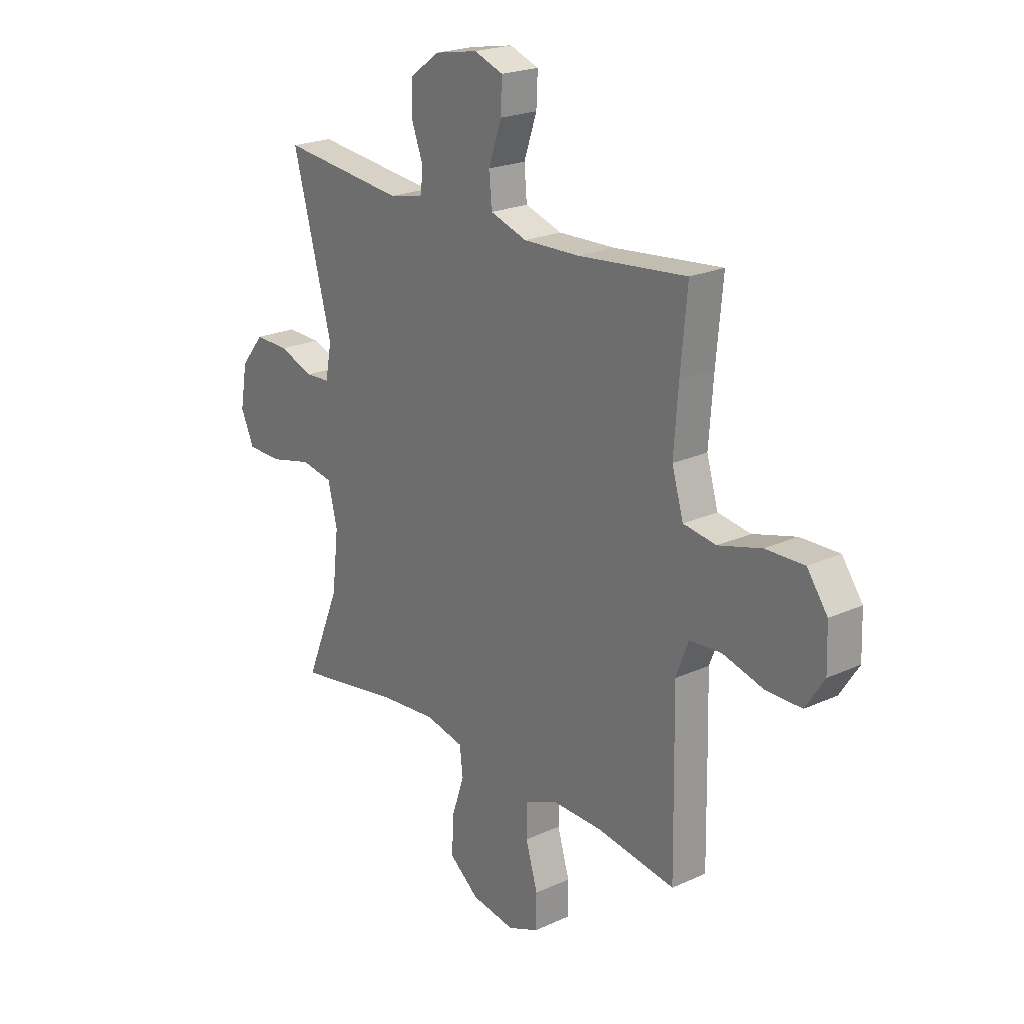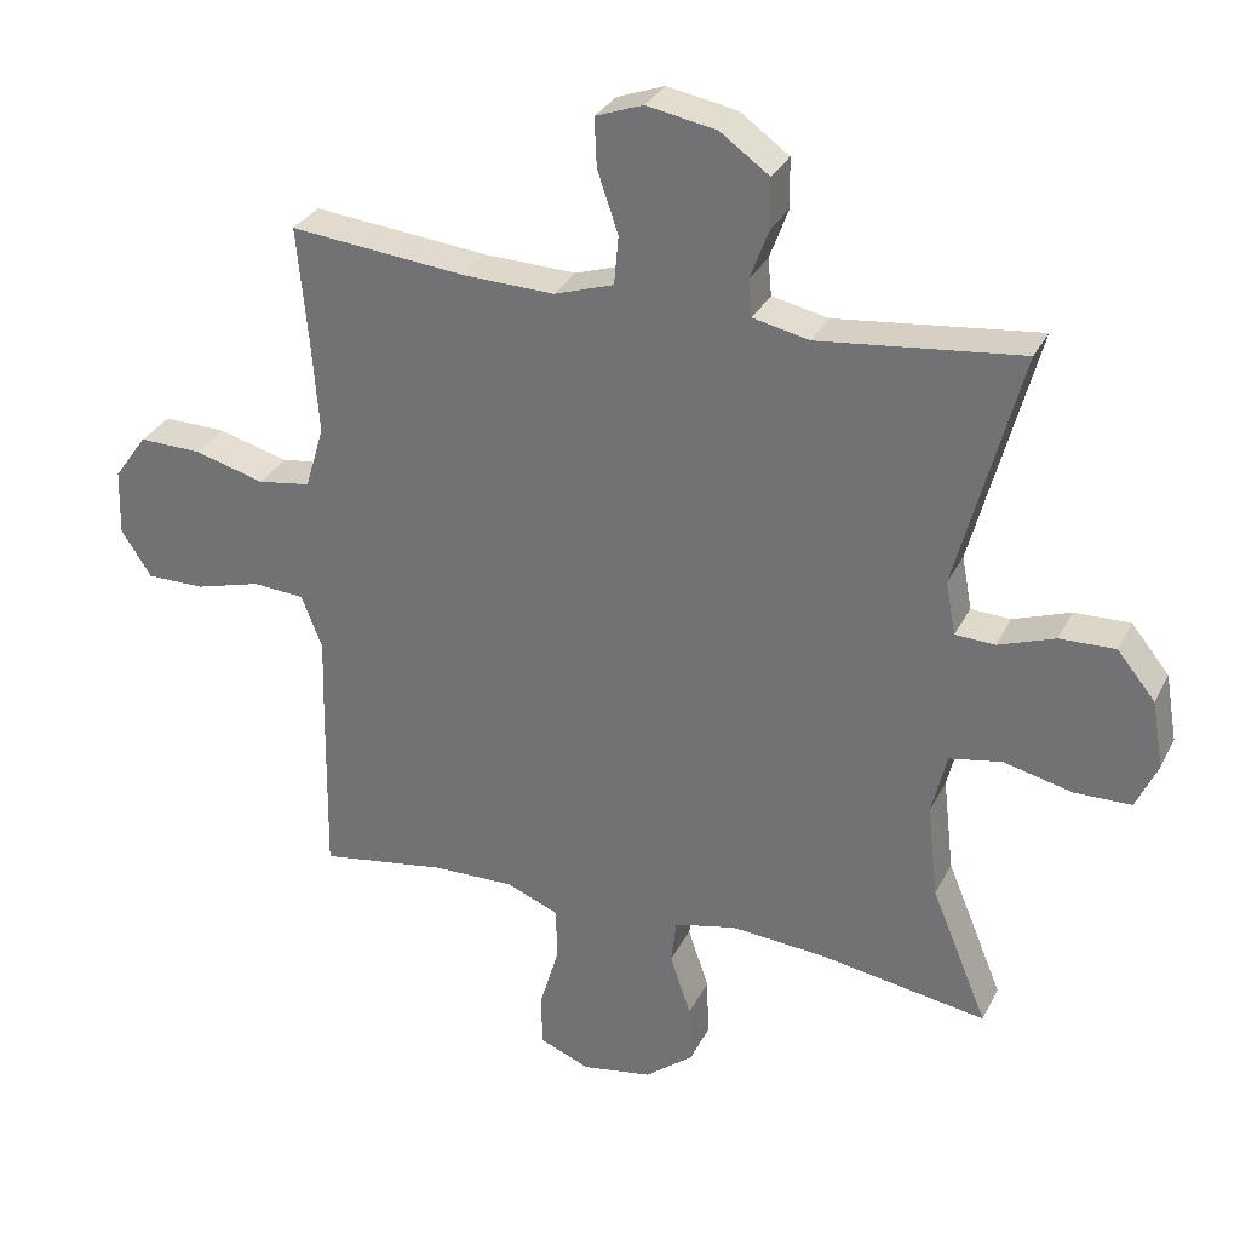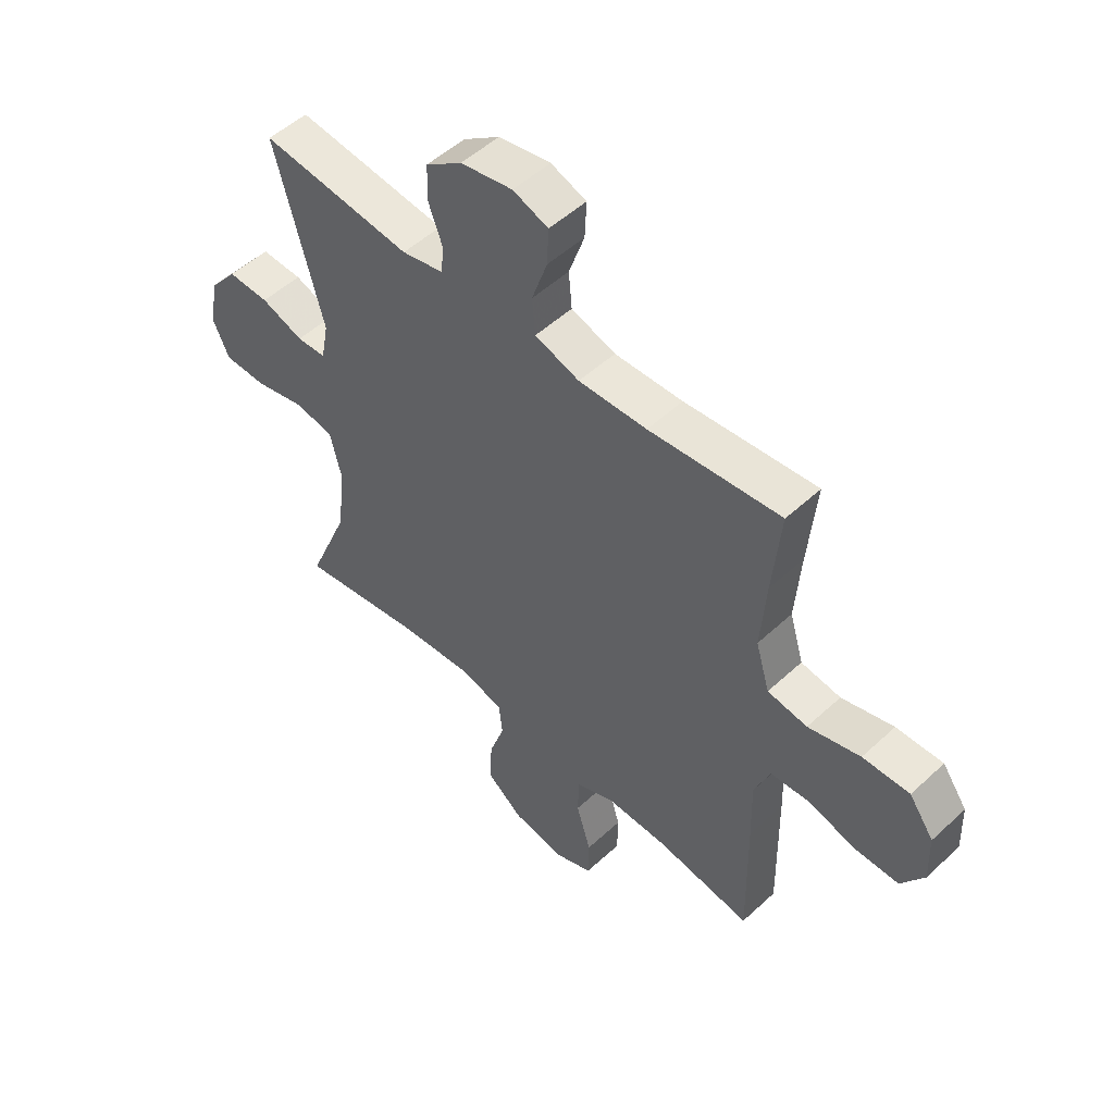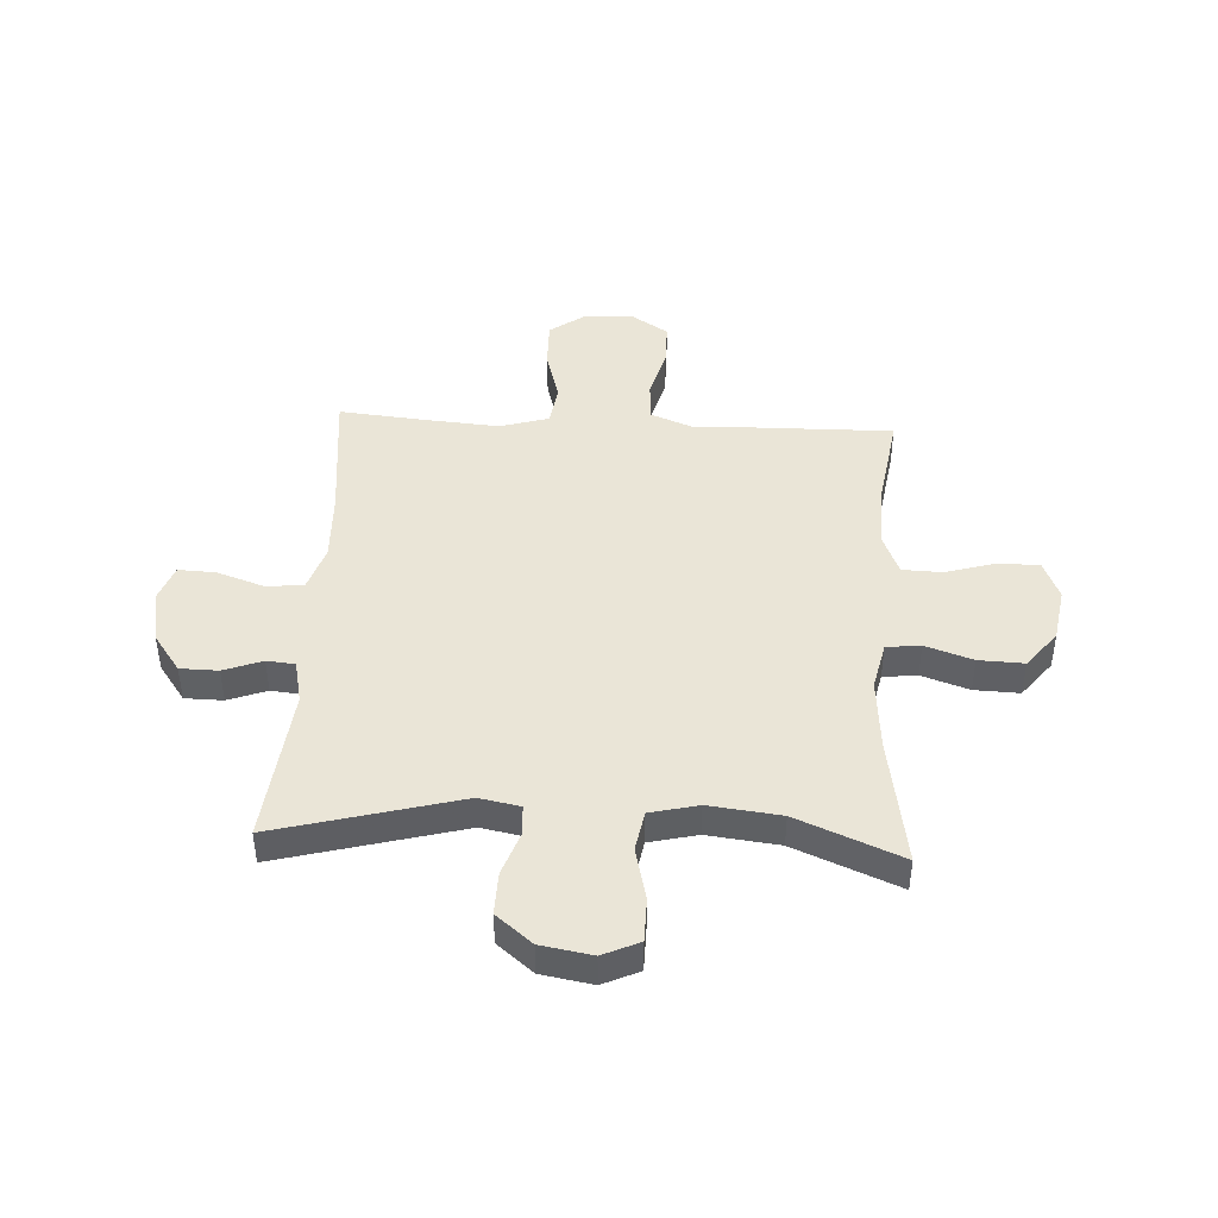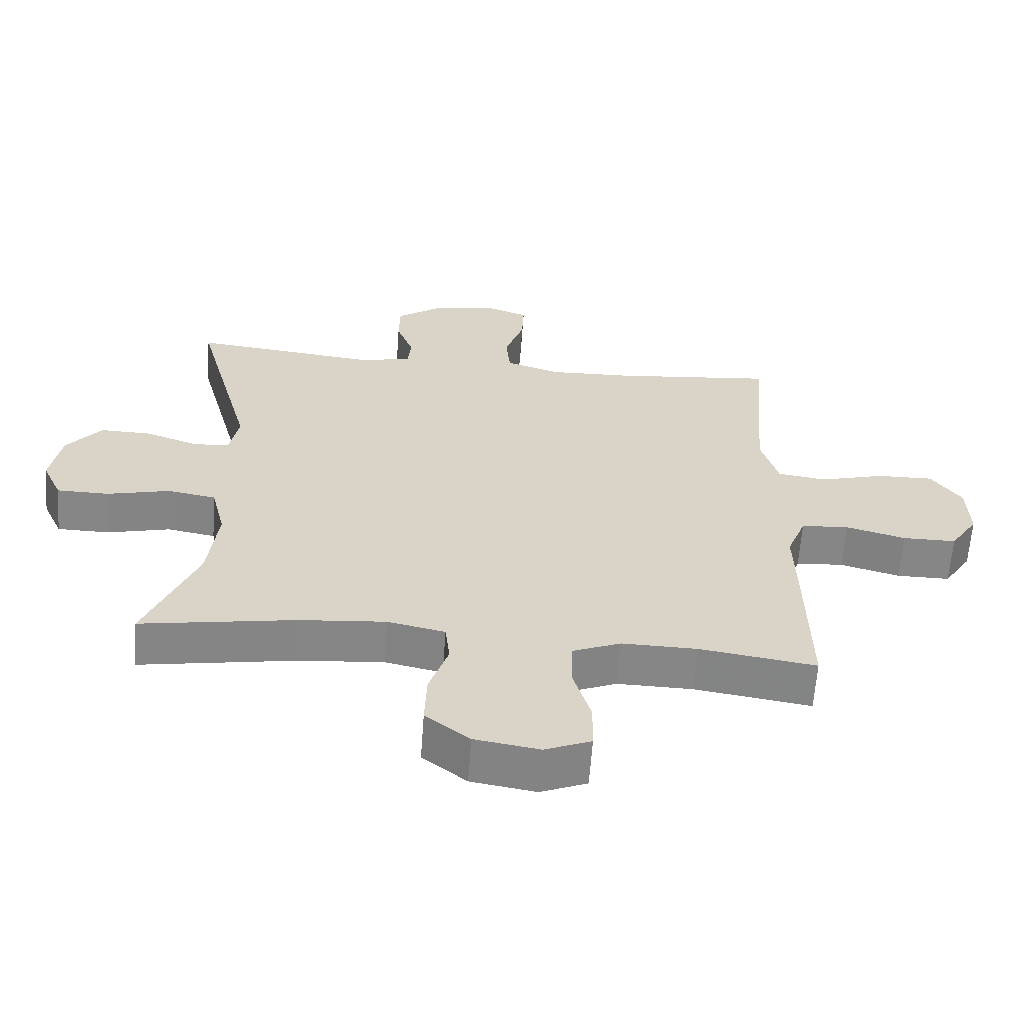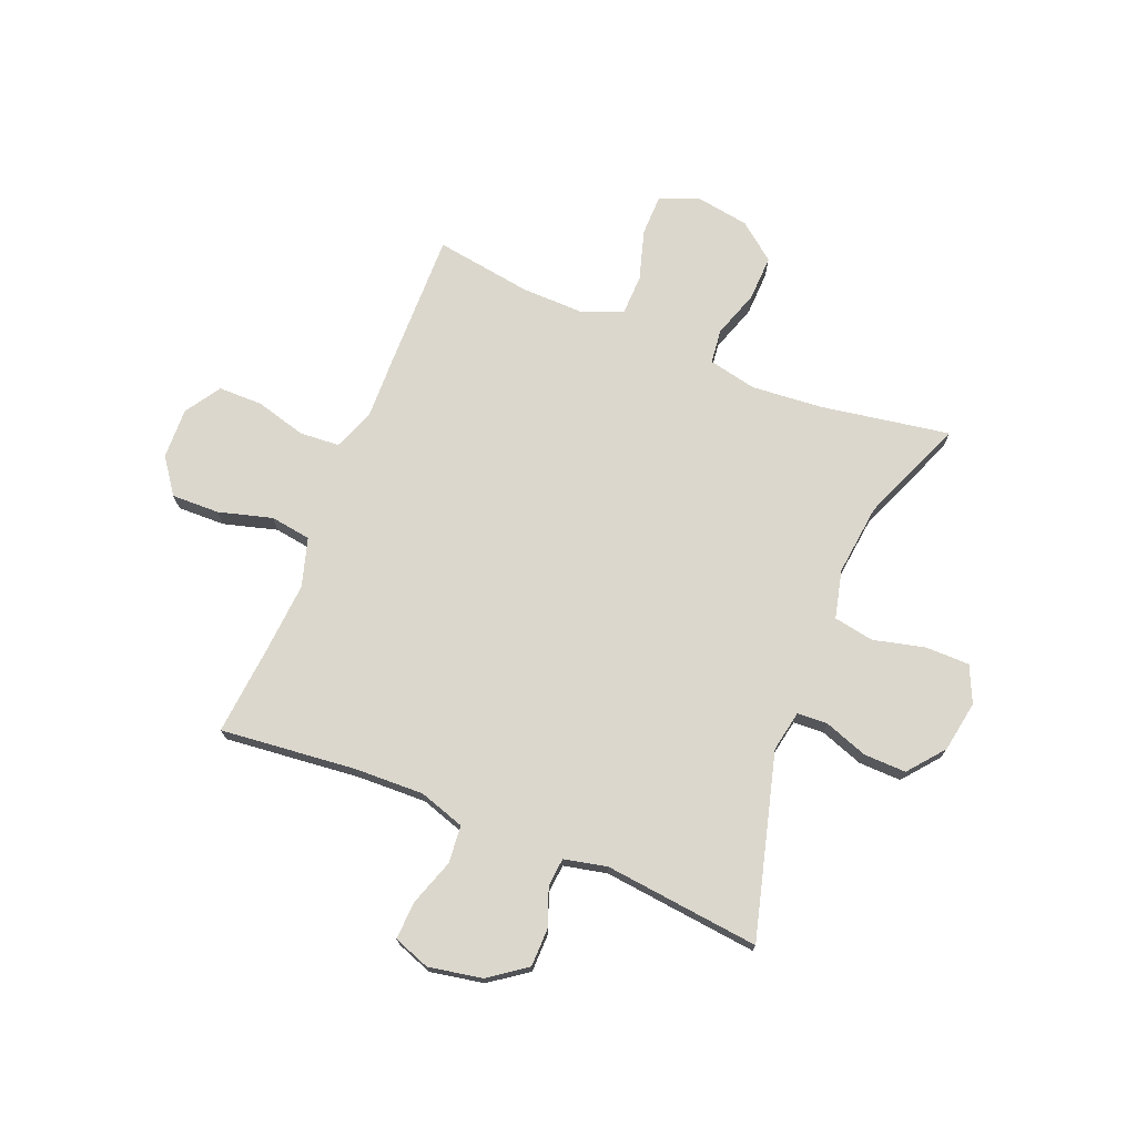
<metadata>
{"format":"obj","ext":"obj","renderer":"f3d","projection":"perspective","resolution":1024,"background":"white","views":[{"elev":22.0,"azim":-128.6,"up":"+Z"},{"elev":30.6,"azim":22.7,"up":"+Z"},{"elev":51.7,"azim":-135.0,"up":"+Z"},{"elev":44.3,"azim":93.1,"up":"+Y"},{"elev":-62.1,"azim":175.9,"up":"+Z"},{"elev":73.1,"azim":22.0,"up":"+Y"}]}
</metadata>
<code>
v 0.5 0.07 -0.5
v 0.267 0.07 -0.461
v 0.136 0.07 -0.45
v 0.049 0.07 -0.469
v 0.042 0.07 -0.531
v 0.071 0.07 -0.617
v 0.074 0.07 -0.699
v 0.007 0.07 -0.752
v -0.091 0.07 -0.768
v -0.161 0.07 -0.739
v -0.162 0.07 -0.665
v -0.135 0.07 -0.574
v -0.137 0.07 -0.501
v -0.21 0.07 -0.471
v -0.324 0.07 -0.473
v -0.5 0.07 -0.5
v -0.496 0.07 -0.252
v -0.493 0.07 -0.137
v -0.522 0.07 -0.063
v -0.594 0.07 -0.058
v -0.685 0.07 -0.083
v -0.766 0.07 -0.083
v -0.808 0.07 -0.018
v -0.805 0.07 0.074
v -0.759 0.07 0.138
v -0.672 0.07 0.136
v -0.575 0.07 0.109
v -0.501 0.07 0.12
v -0.475 0.07 0.208
v -0.485 0.07 0.34
v -0.5 0.07 0.5
v -0.255 0.07 0.475
v -0.128 0.07 0.471
v -0.045 0.07 0.498
v -0.039 0.07 0.566
v -0.068 0.07 0.651
v -0.071 0.07 0.719
v -0.005 0.07 0.743
v 0.092 0.07 0.725
v 0.16 0.07 0.676
v 0.161 0.07 0.607
v 0.135 0.07 0.537
v 0.14 0.07 0.486
v 0.218 0.07 0.469
v 0.5 0.07 0.5
v 0.411 0.07 0.168
v 0.425 0.07 0.094
v 0.48 0.07 0.091
v 0.559 0.07 0.119
v 0.636 0.07 0.121
v 0.689 0.07 0.056
v 0.705 0.07 -0.037
v 0.675 0.07 -0.103
v 0.596 0.07 -0.104
v 0.501 0.07 -0.081
v 0.428 0.07 -0.094
v 0.407 0.07 -0.181
v 0.422 0.07 -0.311
v 0.5 0 -0.5
v 0.267 0 -0.461
v 0.136 0 -0.45
v 0.049 0 -0.469
v 0.042 0 -0.531
v 0.071 0 -0.617
v 0.074 0 -0.699
v 0.007 0 -0.752
v -0.091 0 -0.768
v -0.161 0 -0.739
v -0.162 0 -0.665
v -0.135 0 -0.574
v -0.137 0 -0.501
v -0.21 0 -0.471
v -0.324 0 -0.473
v -0.5 0 -0.5
v -0.496 0 -0.252
v -0.493 0 -0.137
v -0.522 0 -0.063
v -0.594 0 -0.058
v -0.685 0 -0.083
v -0.766 0 -0.083
v -0.808 0 -0.018
v -0.805 0 0.074
v -0.759 0 0.138
v -0.672 0 0.136
v -0.575 0 0.109
v -0.501 0 0.12
v -0.475 0 0.208
v -0.485 0 0.34
v -0.5 0 0.5
v -0.255 0 0.475
v -0.128 0 0.471
v -0.045 0 0.498
v -0.039 0 0.566
v -0.068 0 0.651
v -0.071 0 0.719
v -0.005 0 0.743
v 0.092 0 0.725
v 0.16 0 0.676
v 0.161 0 0.607
v 0.135 0 0.537
v 0.14 0 0.486
v 0.218 0 0.469
v 0.5 0 0.5
v 0.411 0 0.168
v 0.425 0 0.094
v 0.48 0 0.091
v 0.559 0 0.119
v 0.636 0 0.121
v 0.689 0 0.056
v 0.705 0 -0.037
v 0.675 0 -0.103
v 0.596 0 -0.104
v 0.501 0 -0.081
v 0.428 0 -0.094
v 0.407 0 -0.181
v 0.422 0 -0.311
f 52 53 54 55
f 52 55 56
f 51 52 56
f 48 49 50 51
f 47 48 51 56
f 46 47 56 57
f 44 45 46
f 43 44 46 57
f 39 40 41 42
f 39 42 43
f 38 39 43
f 35 36 37 38
f 34 35 38 43
f 33 34 43 57
f 30 31 32
f 29 30 32 33
f 28 29 33 57
f 24 25 26 27
f 20 21 22 23
f 19 20 23 24
f 15 16 17 18
f 14 15 18 19
f 13 14 19
f 9 10 11 12
f 9 12 13
f 8 9 13
f 5 6 7 8
f 4 5 8 13
f 3 4 13 19
f 58 1 2
f 58 2 3 19
f 27 28 57 58
f 19 24 27 58
f 113 112 111 110
f 114 113 110
f 114 110 109
f 109 108 107 106
f 114 109 106 105
f 115 114 105 104
f 104 103 102
f 115 104 102 101
f 100 99 98 97
f 101 100 97
f 101 97 96
f 96 95 94 93
f 101 96 93 92
f 115 101 92 91
f 90 89 88
f 91 90 88 87
f 115 91 87 86
f 85 84 83 82
f 81 80 79 78
f 82 81 78 77
f 76 75 74 73
f 77 76 73 72
f 77 72 71
f 70 69 68 67
f 71 70 67
f 71 67 66
f 66 65 64 63
f 71 66 63 62
f 77 71 62 61
f 60 59 116
f 77 61 60 116
f 116 115 86 85
f 116 85 82 77
f 1 59 60 2
f 2 60 61 3
f 3 61 62 4
f 4 62 63 5
f 5 63 64 6
f 6 64 65 7
f 7 65 66 8
f 8 66 67 9
f 9 67 68 10
f 10 68 69 11
f 11 69 70 12
f 12 70 71 13
f 13 71 72 14
f 14 72 73 15
f 15 73 74 16
f 16 74 75 17
f 17 75 76 18
f 18 76 77 19
f 19 77 78 20
f 20 78 79 21
f 21 79 80 22
f 22 80 81 23
f 23 81 82 24
f 24 82 83 25
f 25 83 84 26
f 26 84 85 27
f 27 85 86 28
f 28 86 87 29
f 29 87 88 30
f 30 88 89 31
f 31 89 90 32
f 32 90 91 33
f 33 91 92 34
f 34 92 93 35
f 35 93 94 36
f 36 94 95 37
f 37 95 96 38
f 38 96 97 39
f 39 97 98 40
f 40 98 99 41
f 41 99 100 42
f 42 100 101 43
f 43 101 102 44
f 44 102 103 45
f 45 103 104 46
f 46 104 105 47
f 47 105 106 48
f 48 106 107 49
f 49 107 108 50
f 50 108 109 51
f 51 109 110 52
f 52 110 111 53
f 53 111 112 54
f 54 112 113 55
f 55 113 114 56
f 56 114 115 57
f 57 115 116 58
f 58 116 59 1

</code>
